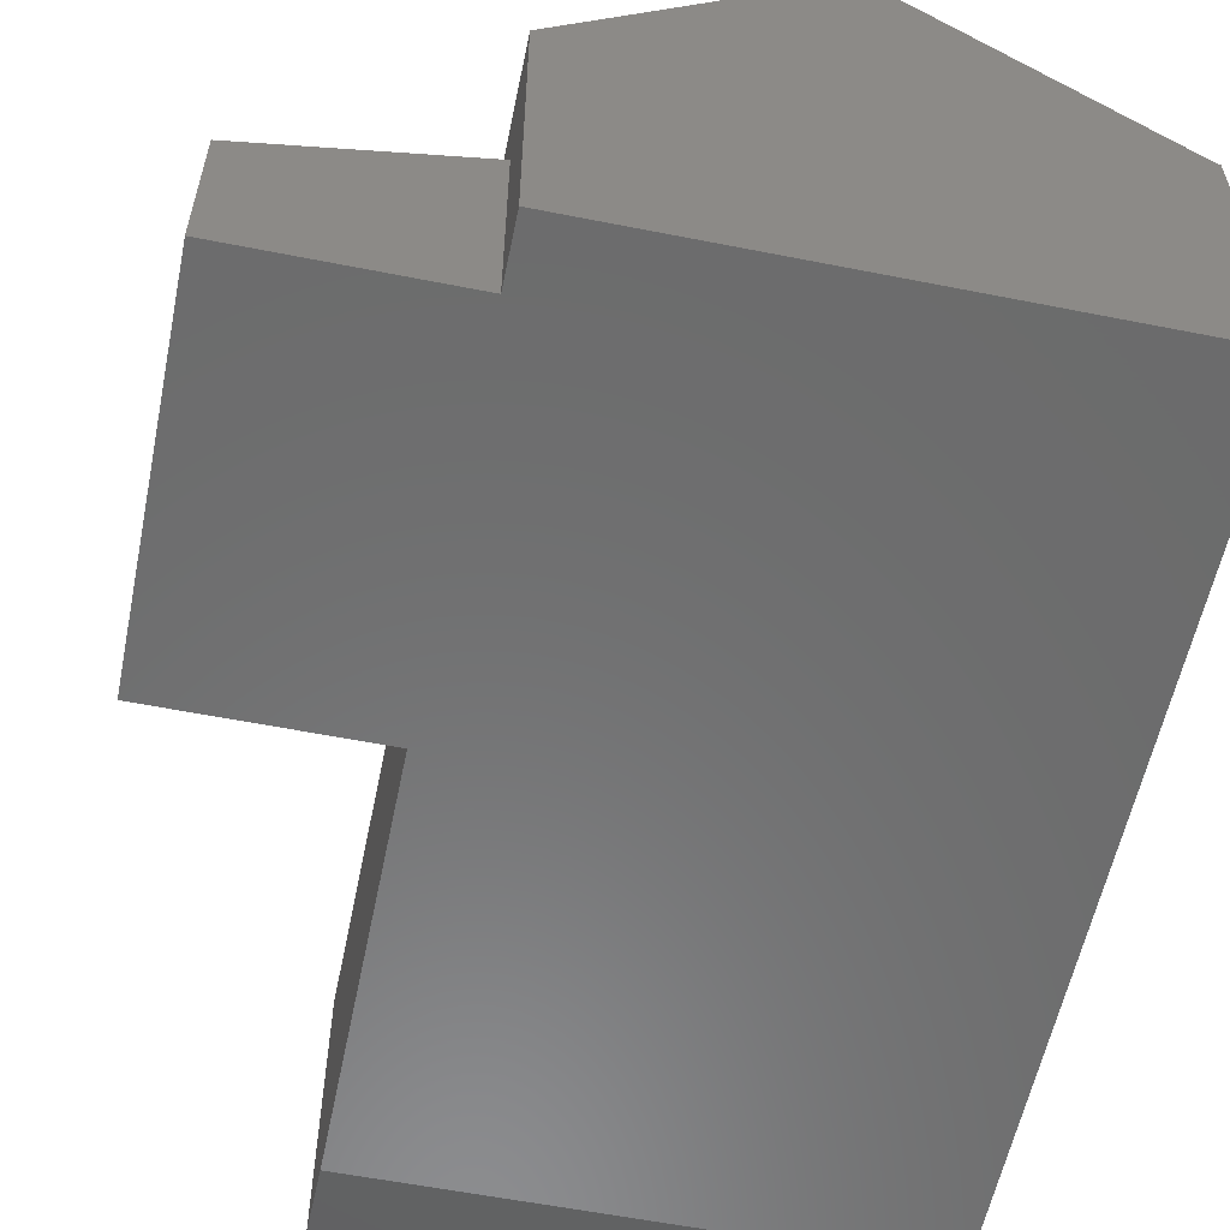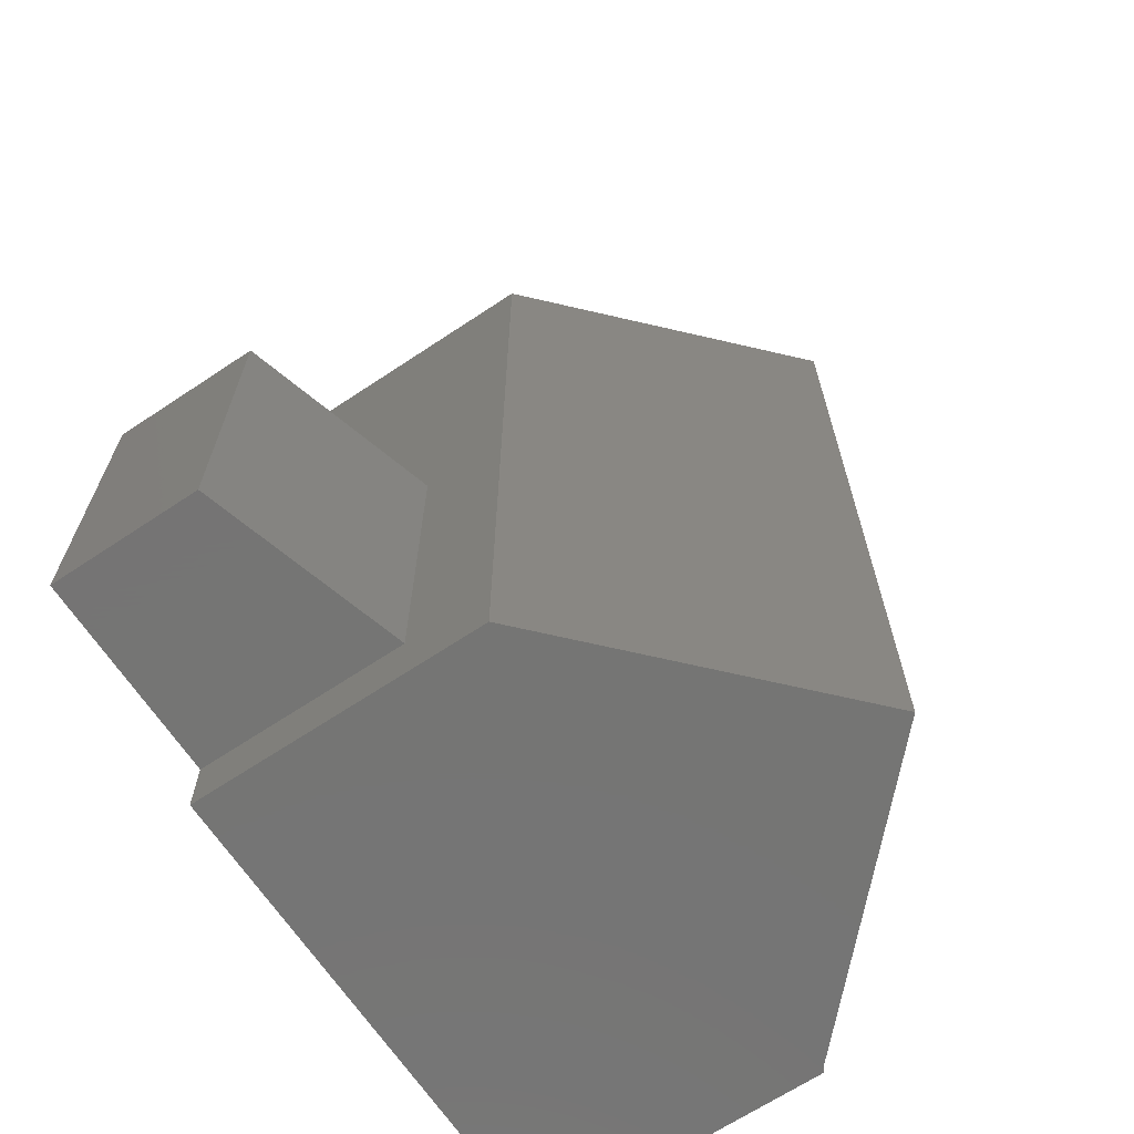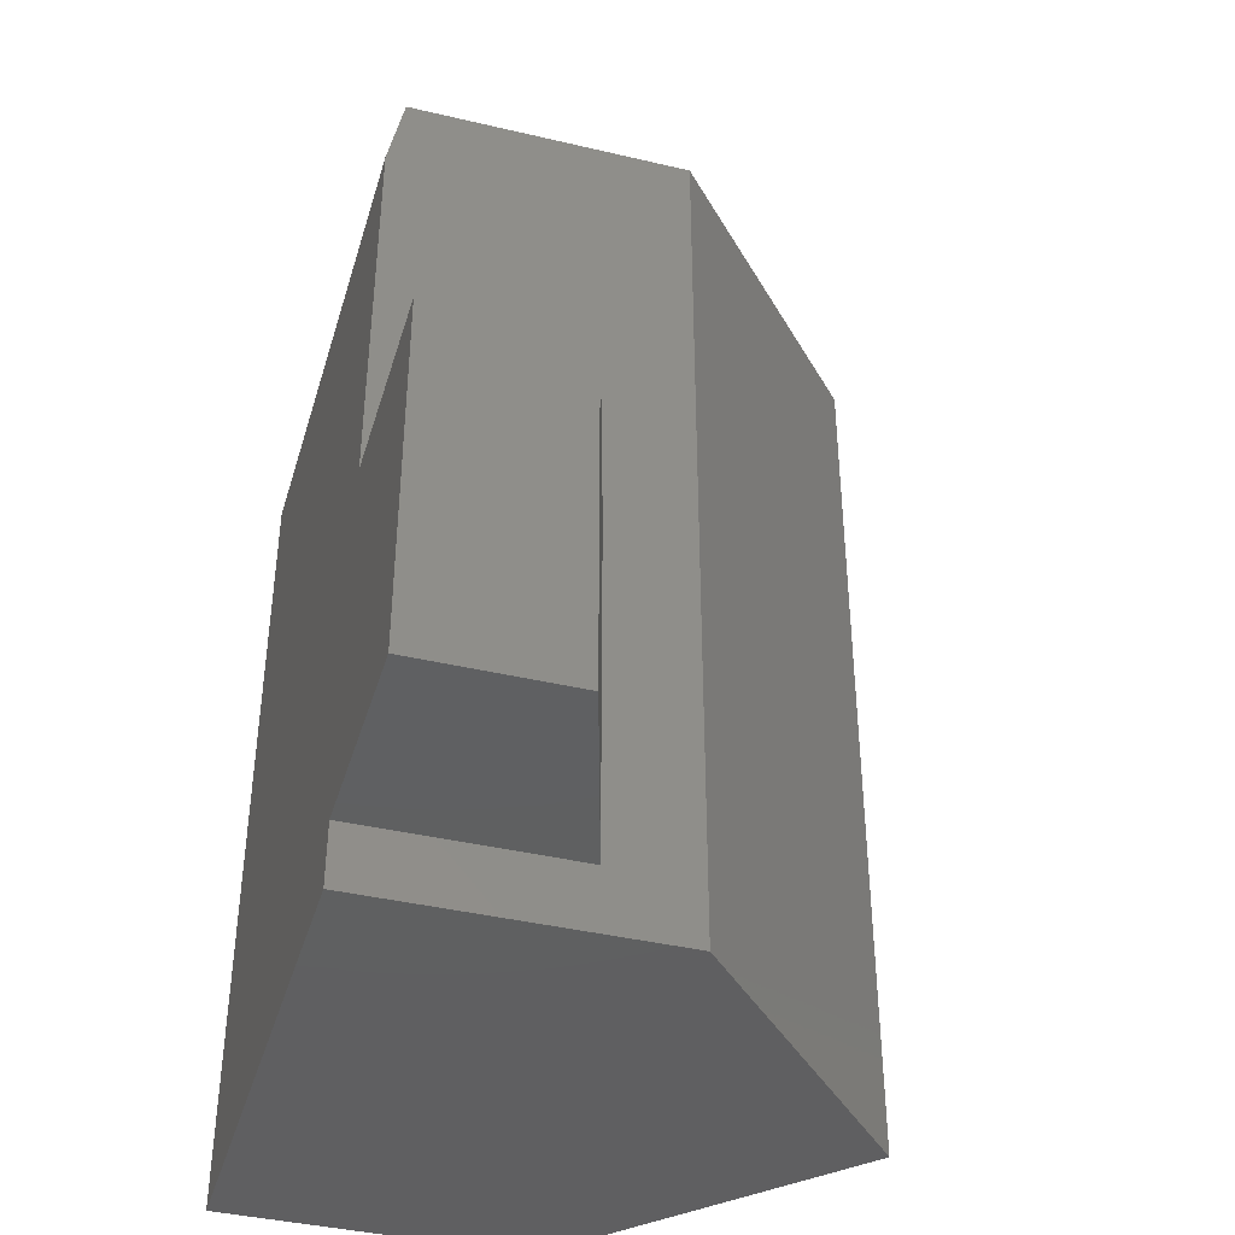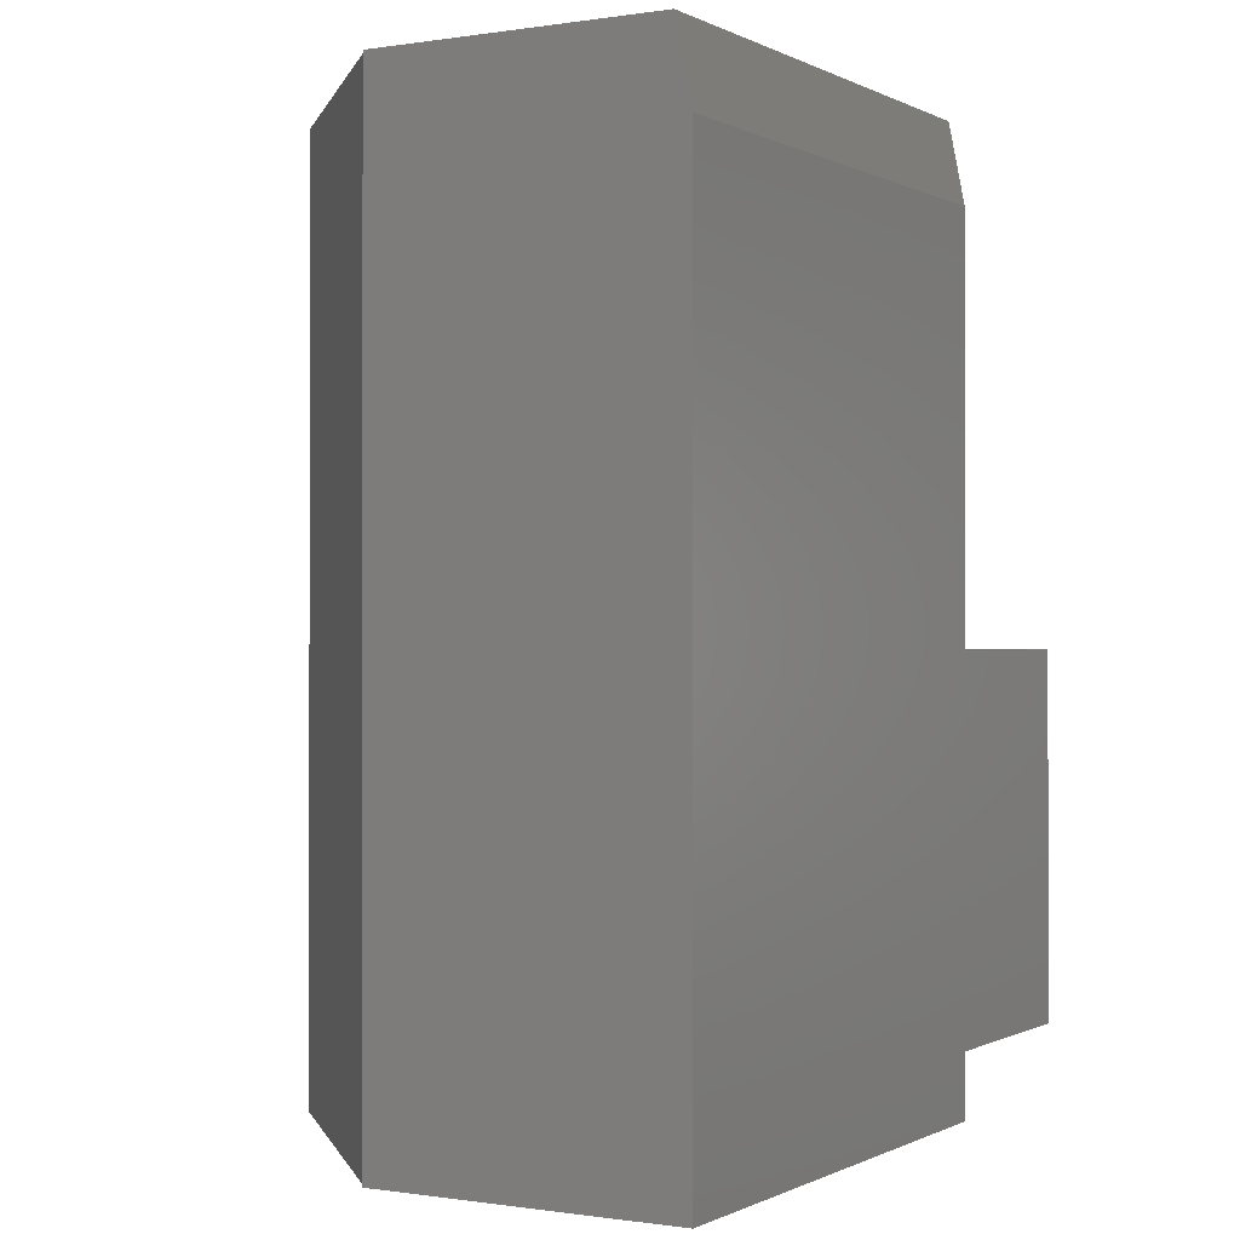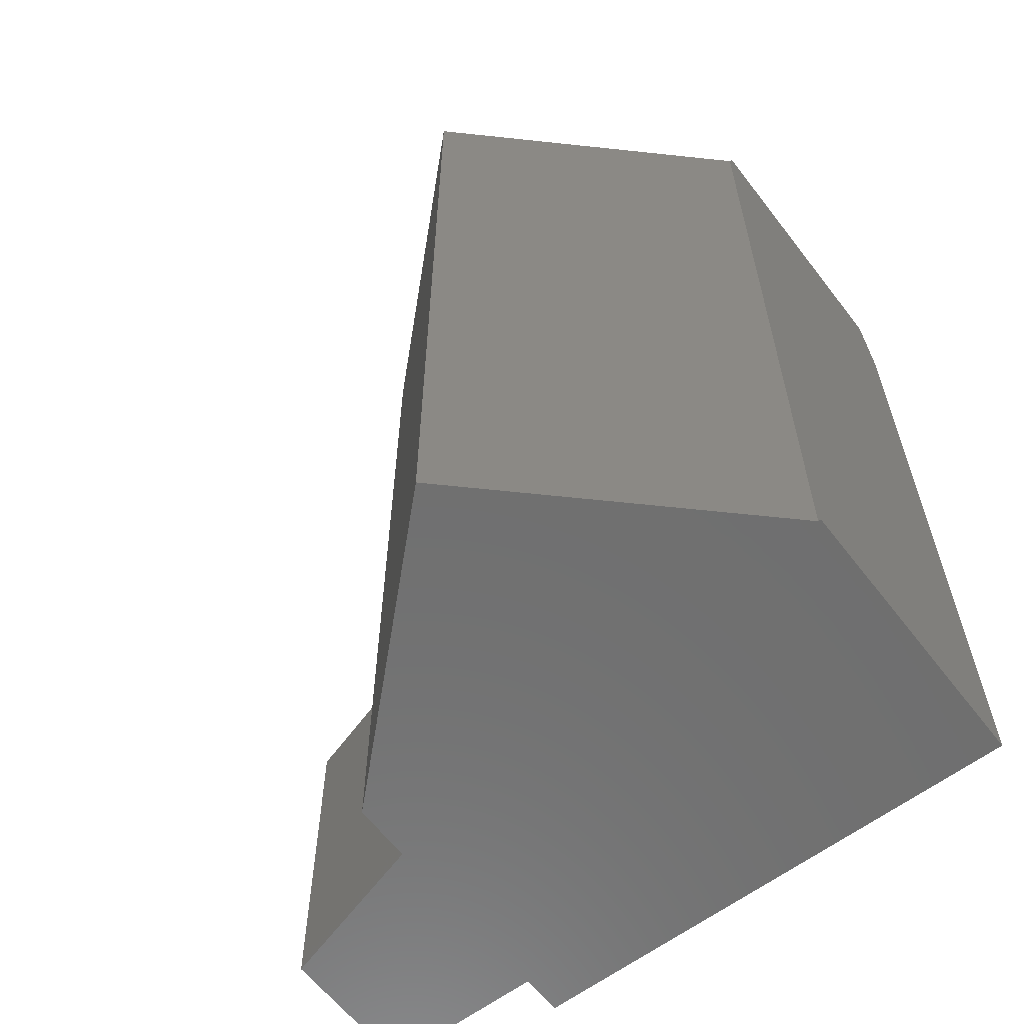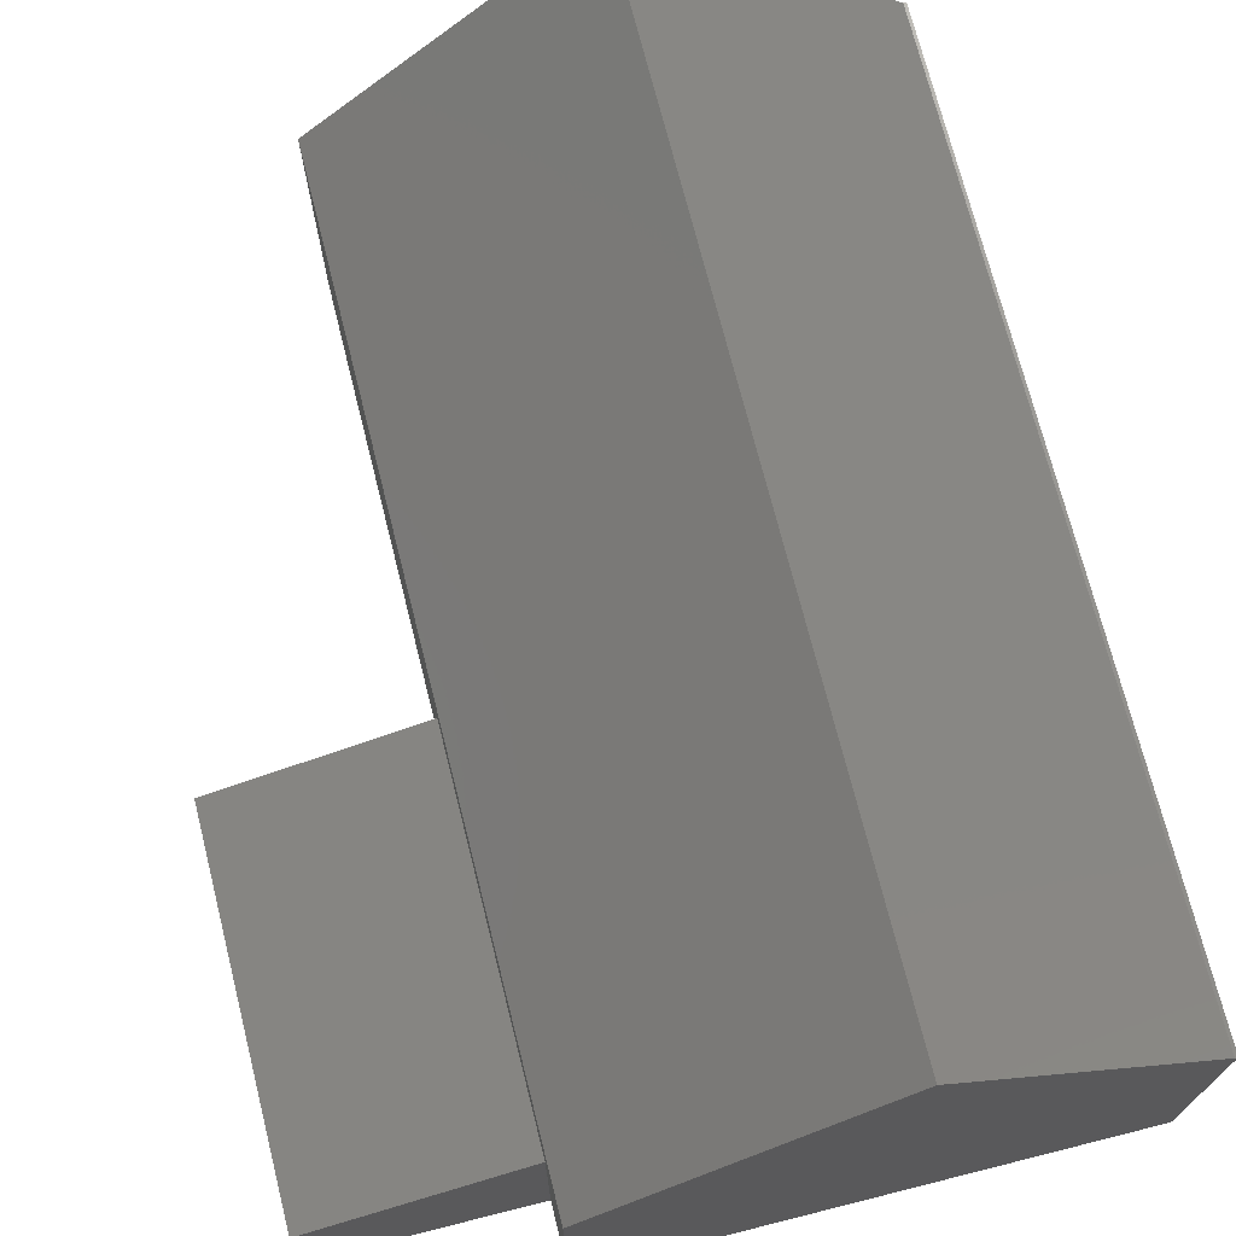
<metadata>
{"format":"stl","ext":"stl","renderer":"f3d","projection":"perspective","resolution":1024,"background":"white","views":[{"elev":-58.0,"azim":-11.6,"up":"+Z"},{"elev":-67.0,"azim":-56.3,"up":"+Y"},{"elev":-40.3,"azim":-106.2,"up":"+Y"},{"elev":-0.3,"azim":120.1,"up":"+Y"},{"elev":-61.2,"azim":37.5,"up":"+Y"},{"elev":71.8,"azim":-14.1,"up":"+Z"}]}
</metadata>
<code>
# stl→obj: 22 verts, 40 faces
v 0.3076 0.07031 0
v 0.3076 -0.75 0
v -0.2031 -0.75 0
v -0.2031 -0.6875 0
v -0.2031 -0.3281 0
v -0.2031 0.07031 0
v -0.4062 -0.3281 0
v -0.4062 -0.6875 0
v -0.4062 -0.3281 0.151
v -0.2031 -0.3281 0.2109
v -0.4062 -0.6875 0.151
v -0.2031 -0.6875 0.2106
v -0.2031 0.1484 0.2969
v -0.2031 0.1484 0.01562
v -0.2031 -0.75 0.2969
v 0.3047 0.1484 0.2969
v 0.3076 0.1484 0.2969
v 0.3076 0.1484 0.01562
v 0.05345 0.1484 0.5374
v 0.05345 -0.75 0.5374
v 0.3047 -0.75 0.2969
v 0.3076 -0.75 0.2969
f 1 2 3
f 1 3 4
f 1 4 5
f 1 5 6
f 7 5 8
f 8 5 4
f 7 9 5
f 5 9 10
f 8 4 11
f 11 4 12
f 11 9 8
f 8 9 7
f 12 10 11
f 11 10 9
f 13 14 6
f 13 6 5
f 13 5 10
f 13 10 12
f 13 12 15
f 4 3 12
f 12 3 15
f 16 17 18
f 16 18 14
f 16 14 13
f 16 13 19
f 15 3 20
f 20 3 21
f 21 3 2
f 21 2 22
f 21 22 16
f 16 22 17
f 20 19 15
f 15 19 13
f 21 16 20
f 20 16 19
f 22 2 17
f 17 2 1
f 17 1 18
f 18 1 14
f 14 1 6

</code>
